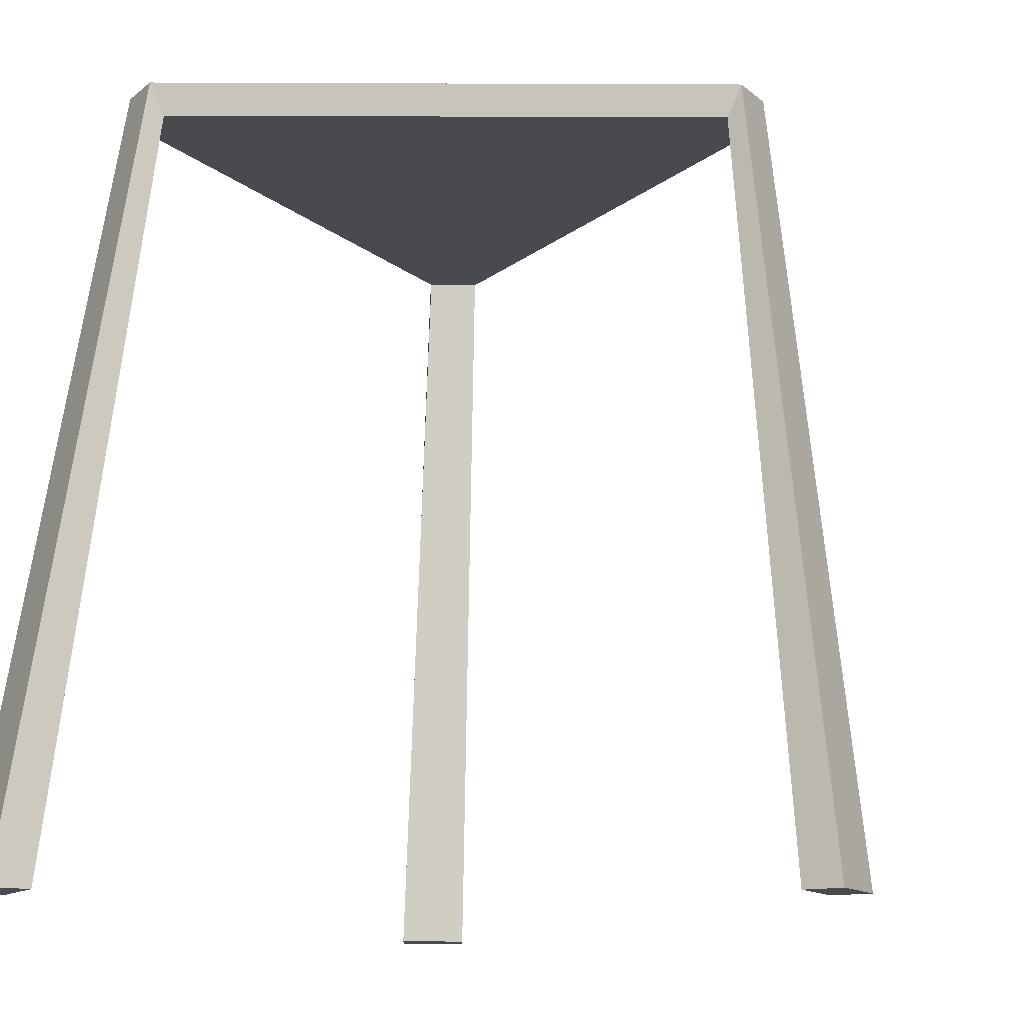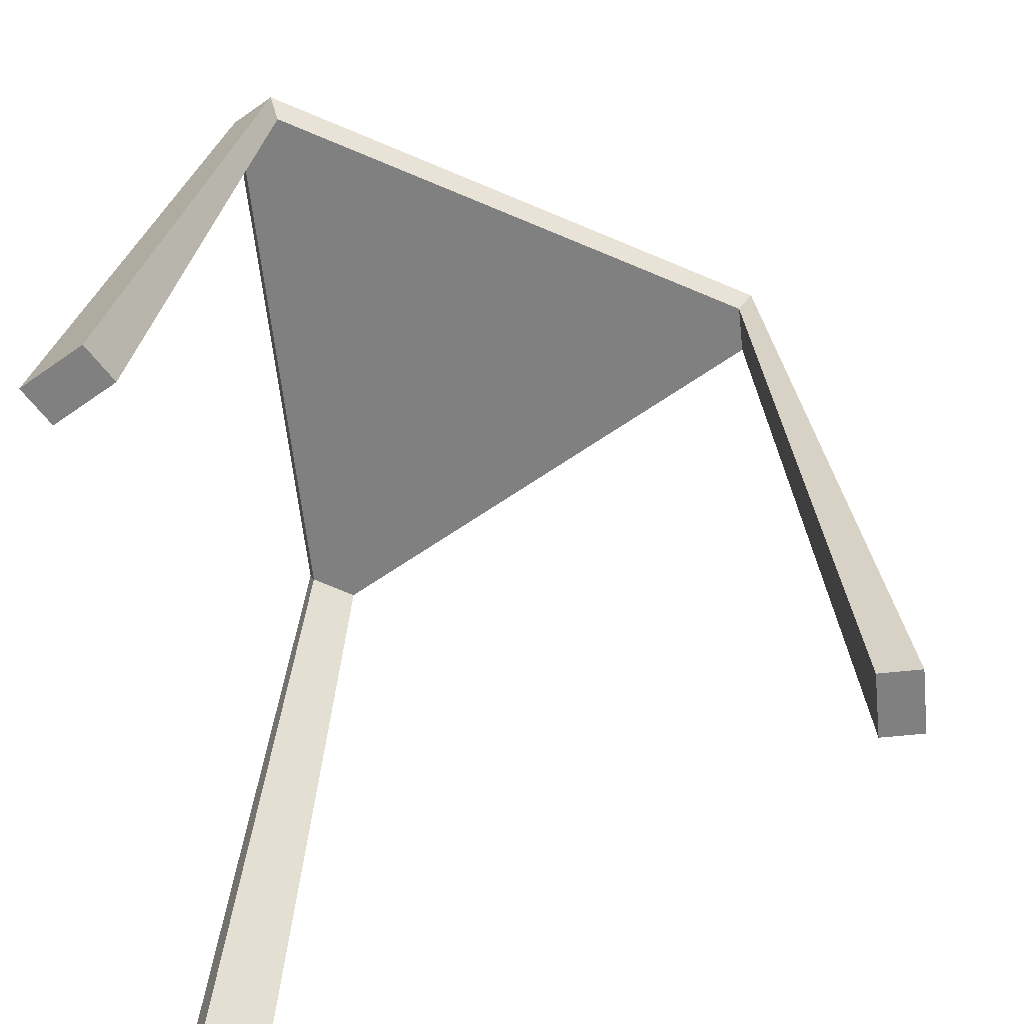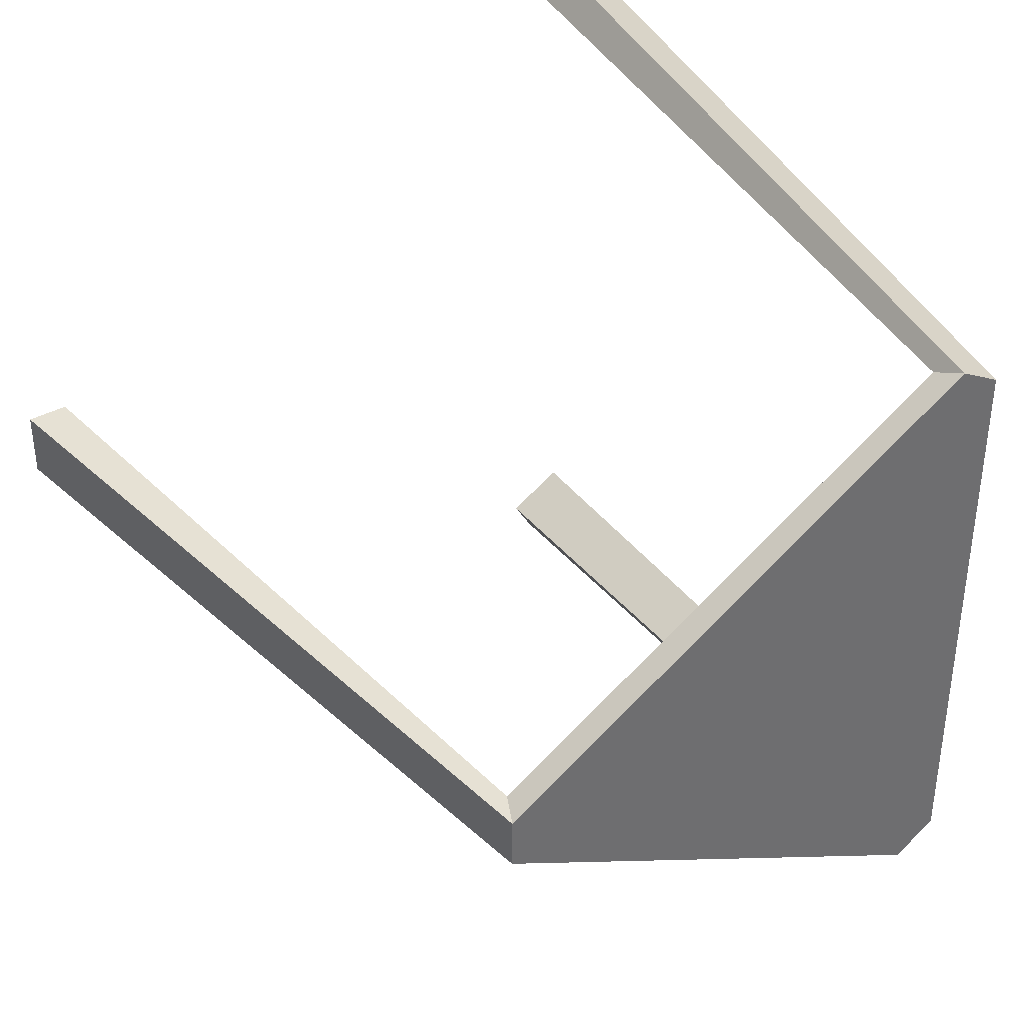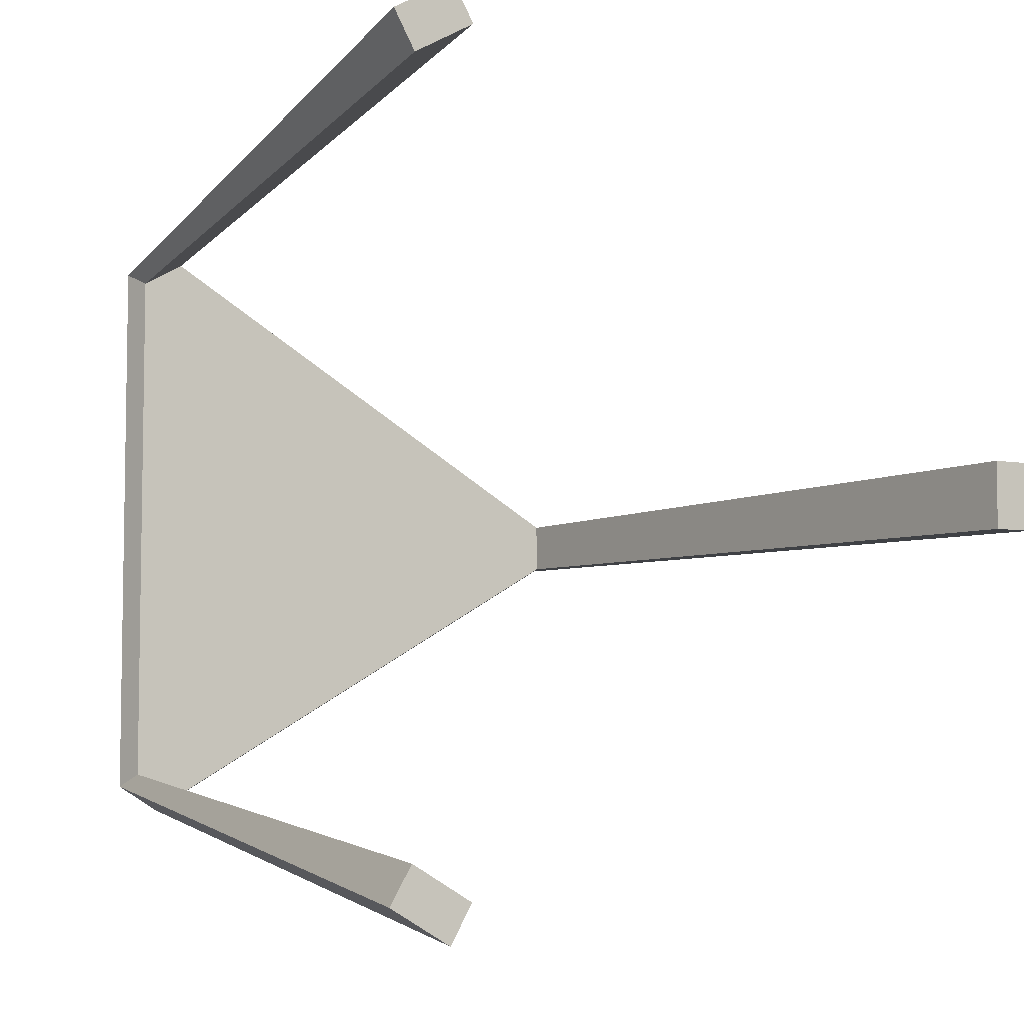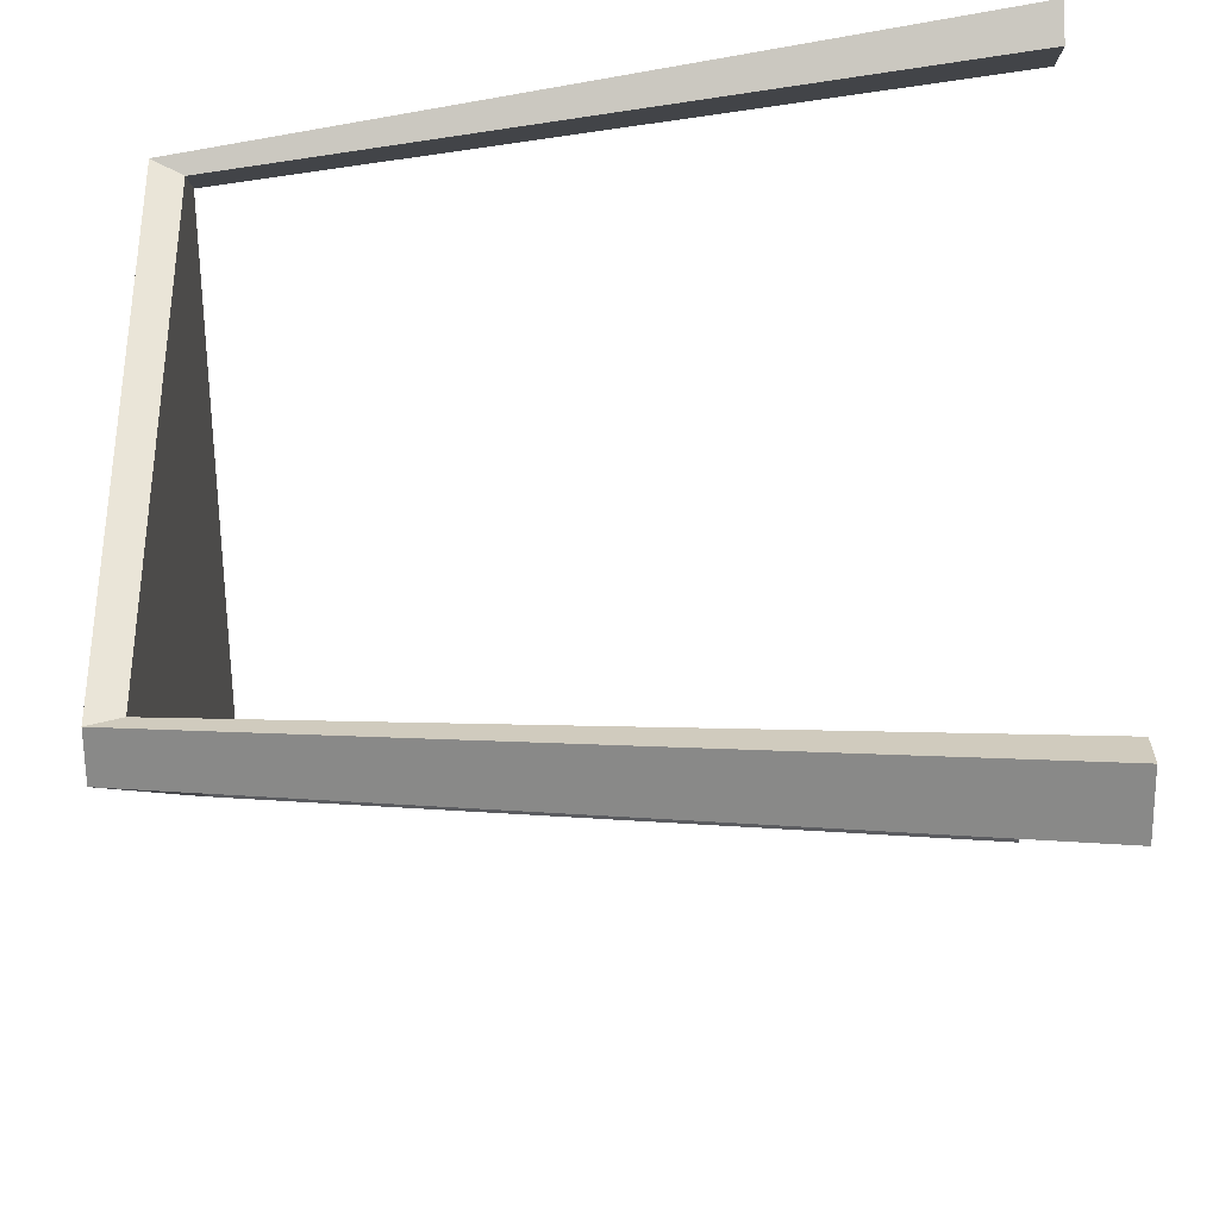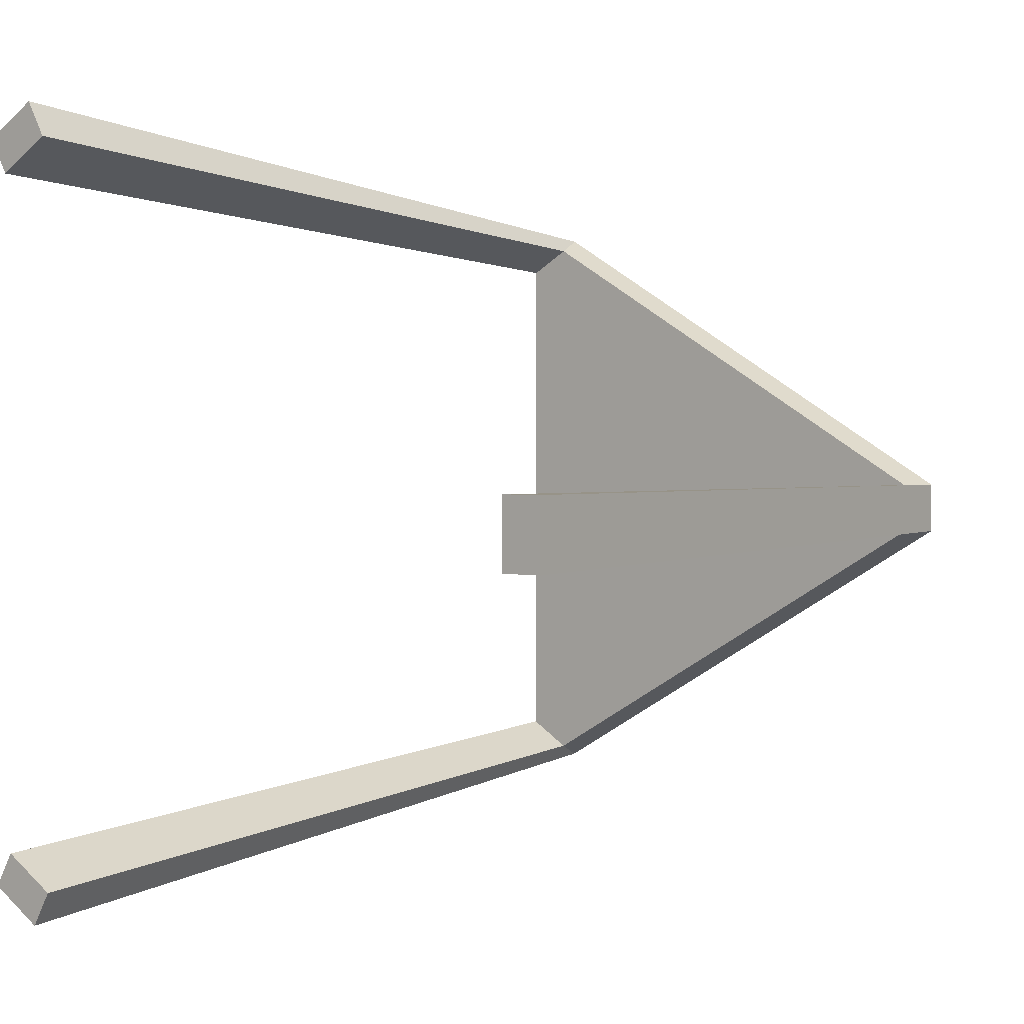
<metadata>
{"format":"obj","ext":"obj","renderer":"f3d","projection":"perspective","resolution":1024,"background":"white","views":[{"elev":-13.4,"azim":29.5,"up":"+Y"},{"elev":-60.0,"azim":6.0,"up":"+Y"},{"elev":38.6,"azim":145.2,"up":"+Z"},{"elev":-5.8,"azim":-31.5,"up":"+Z"},{"elev":-34.3,"azim":-89.1,"up":"+Z"},{"elev":2.1,"azim":39.9,"up":"+Z"}]}
</metadata>
<code>
g pCylinder3
v -0.01192 0.02301 0.01759
v -0.009187 0.02301 0.01916
v 0.02118 0.02301 0.00162
v 0 0.02301 2.653e-10
v -0.01195 0.02301 -0.01747
v 0.02121 0.02301 -0.001628
v -0.009176 0.02301 -0.01916
v -0.01296 -0.025 -0.02412
v -0.01667 -0.025 -0.02198
v -0.01195 0.02301 -0.01747
v -0.009176 0.02301 -0.01916
v -0.0167 -0.025 0.02197
v -0.01299 -0.025 0.02411
v -0.009187 0.02301 0.01916
v -0.01192 0.02301 0.01759
v 0.02506 -0.025 0.00213
v 0.02506 -0.025 -0.00215
v 0.02121 0.02301 -0.001628
v 0.02118 0.02301 0.00162
v 0.02219 0.025 0.001624
v -0.009688 0.025 0.02003
v -0.01243 0.025 0.01846
v 0 0.025 0
v 0.02221 0.025 -0.001625
v -0.01247 0.025 -0.01834
v -0.009688 0.025 -0.02003
v -0.01431 -0.025 -0.0264
v -0.009688 0.025 -0.02003
v -0.01247 0.025 -0.01834
v -0.01802 -0.025 -0.02426
v -0.01802 -0.025 0.02426
v -0.01243 0.025 0.01846
v -0.009688 0.025 0.02003
v -0.01431 -0.025 0.0264
v 0.02771 -0.025 0.00214
v 0.02219 0.025 0.001624
v 0.02221 0.025 -0.001625
v 0.02771 -0.025 -0.00214
v -0.01247 0.025 -0.01834
v -0.01243 0.025 0.01846
v -0.01192 0.02301 0.01759
v -0.01195 0.02301 -0.01747
v -0.009688 0.025 0.02003
v 0.02219 0.025 0.001624
v 0.02118 0.02301 0.00162
v -0.009187 0.02301 0.01916
v 0.02221 0.025 -0.001625
v -0.009688 0.025 -0.02003
v -0.009176 0.02301 -0.01916
v 0.02121 0.02301 -0.001628
v -0.01431 -0.025 -0.0264
v -0.01802 -0.025 -0.02426
v -0.01667 -0.025 -0.02198
v -0.01296 -0.025 -0.02412
v -0.01802 -0.025 -0.02426
v -0.01247 0.025 -0.01834
v -0.01195 0.02301 -0.01747
v -0.01667 -0.025 -0.02198
v -0.009688 0.025 -0.02003
v -0.01431 -0.025 -0.0264
v -0.01296 -0.025 -0.02412
v -0.009176 0.02301 -0.01916
v -0.01802 -0.025 0.02426
v -0.01431 -0.025 0.0264
v -0.01299 -0.025 0.02411
v -0.0167 -0.025 0.02197
v -0.01431 -0.025 0.0264
v -0.009688 0.025 0.02003
v -0.009187 0.02301 0.01916
v -0.01299 -0.025 0.02411
v -0.01243 0.025 0.01846
v -0.01802 -0.025 0.02426
v -0.0167 -0.025 0.02197
v -0.01192 0.02301 0.01759
v 0.02771 -0.025 0.00214
v 0.02771 -0.025 -0.00214
v 0.02506 -0.025 -0.00215
v 0.02506 -0.025 0.00213
v 0.02771 -0.025 -0.00214
v 0.02221 0.025 -0.001625
v 0.02121 0.02301 -0.001628
v 0.02506 -0.025 -0.00215
v 0.02219 0.025 0.001624
v 0.02771 -0.025 0.00214
v 0.02506 -0.025 0.00213
v 0.02118 0.02301 0.00162
g pCylinder3_0
f 3 2 1
f 3 1 4
f 4 1 5
f 4 6 3
f 4 5 6
f 5 7 6
f 10 9 8
f 11 10 8
f 14 13 12
f 15 14 12
f 18 17 16
f 19 18 16
f 22 21 20
f 23 22 20
f 20 24 23
f 22 23 25
f 25 23 24
f 26 25 24
f 29 28 27
f 30 29 27
f 33 32 31
f 34 33 31
f 37 36 35
f 38 37 35
f 41 40 39
f 42 41 39
f 45 44 43
f 46 45 43
f 49 48 47
f 50 49 47
f 53 52 51
f 54 53 51
f 57 56 55
f 58 57 55
f 61 60 59
f 62 61 59
f 65 64 63
f 66 65 63
f 69 68 67
f 70 69 67
f 73 72 71
f 74 73 71
f 77 76 75
f 78 77 75
f 81 80 79
f 82 81 79
f 85 84 83
f 86 85 83

</code>
